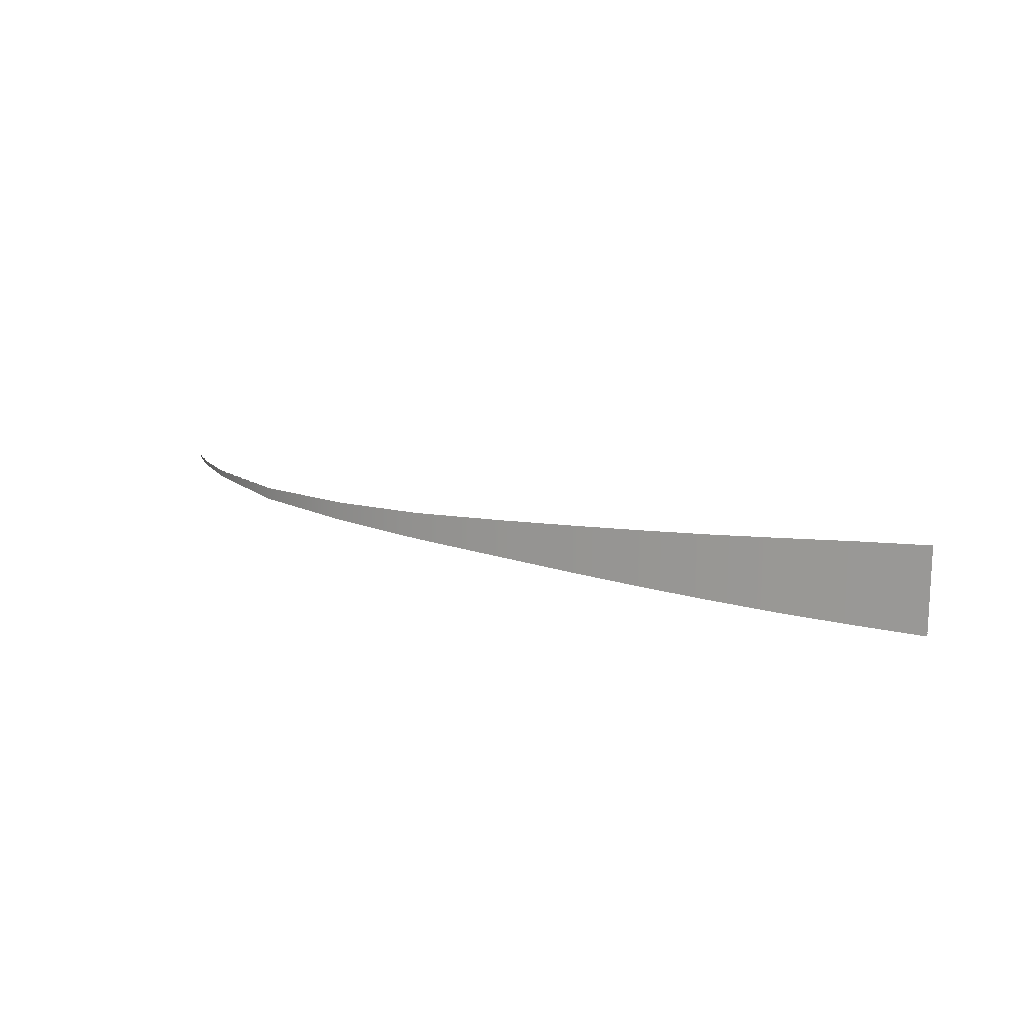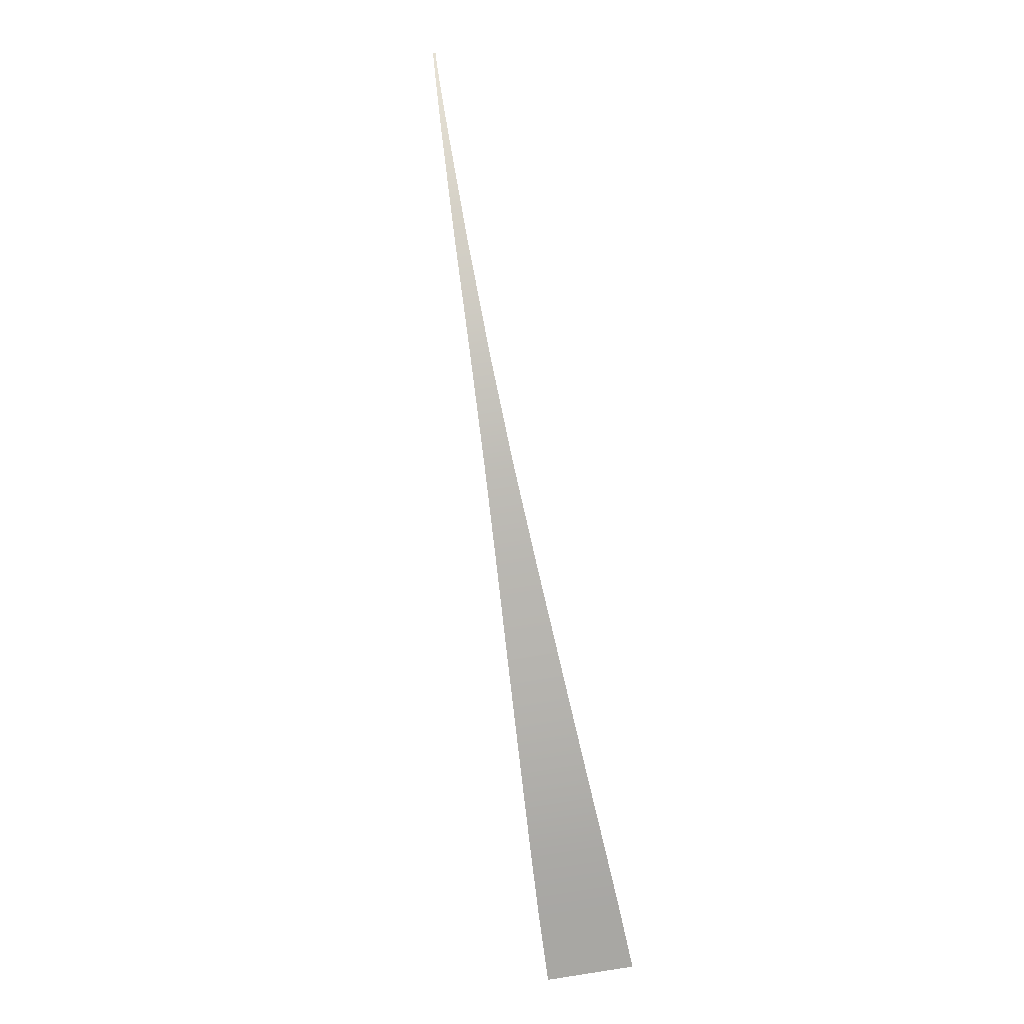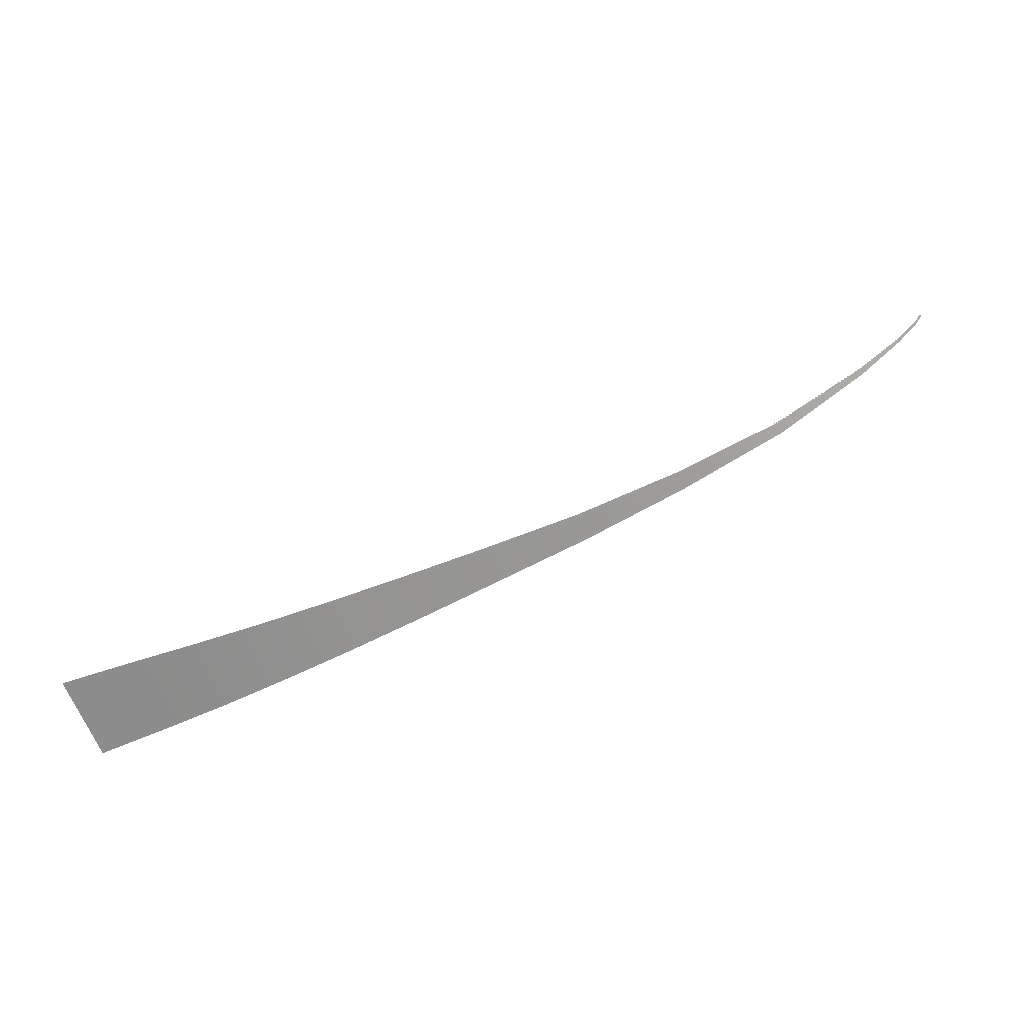
<metadata>
{"format":"obj","ext":"obj","renderer":"f3d","projection":"perspective","resolution":1024,"background":"white","views":[{"elev":14.9,"azim":20.6,"up":"+Z"},{"elev":-74.4,"azim":-80.0,"up":"+Y"},{"elev":-64.2,"azim":-158.8,"up":"+Y"}]}
</metadata>
<code>
o Plane
v -20.03 5.686 0.02703
v 0.000301 -6.3e-05 0.9515
v -20.03 5.686 -0.02703
v 0.000301 -6.3e-05 -0.9515
v -19.83 5.35 0.03035
v -19.31 4.736 0.04304
v -18.28 3.797 0.07328
v -16.23 2.409 0.1316
v -13.84 1.486 0.2064
v -11.61 0.9178 0.3017
v -9.426 0.5885 0.4224
v -7.692 0.358 0.5272
v -6.154 0.1881 0.6186
v -4.615 0.06544 0.7091
v -3.077 0.004228 0.8009
v -1.538 -6.3e-05 0.8852
v -1.538 -6.3e-05 -0.8852
v -3.077 0.004228 -0.8009
v -4.615 0.06544 -0.7091
v -6.154 0.1881 -0.6186
v -7.692 0.358 -0.5272
v -9.426 0.5885 -0.4224
v -11.61 0.9178 -0.3017
v -13.84 1.486 -0.2064
v -16.23 2.409 -0.1316
v -18.28 3.797 -0.07328
v -19.31 4.736 -0.04304
v -19.83 5.35 -0.03035
v -20.02 5.701 0.02703
v 0.000301 0.02569 0.9515
v -20.02 5.701 -0.02703
v 0.000301 0.02569 -0.9515
v -19.83 5.365 0.03036
v -19.31 4.752 0.04304
v -18.28 3.817 0.07328
v -16.23 2.434 0.1316
v -13.84 1.512 0.2064
v -11.61 0.9436 0.3017
v -9.426 0.6142 0.4224
v -7.692 0.3838 0.5272
v -6.154 0.2139 0.6186
v -4.615 0.09119 0.7091
v -3.077 0.02998 0.8009
v -1.538 0.02569 0.8852
v -1.538 0.02569 -0.8852
v -3.077 0.02998 -0.8009
v -4.615 0.09119 -0.7091
v -6.154 0.2139 -0.6186
v -7.692 0.3838 -0.5272
v -9.426 0.6142 -0.4224
v -11.61 0.9436 -0.3017
v -13.84 1.512 -0.2064
v -16.23 2.434 -0.1316
v -18.28 3.817 -0.07328
v -19.31 4.752 -0.04304
v -19.83 5.365 -0.03036
v -20.02 5.701 0.02514
v 0.000301 0.02569 0.8849
v -20.02 5.701 -0.02514
v 0.000301 0.02569 -0.8849
v -19.83 5.365 0.02823
v -19.31 4.752 0.04003
v -18.28 3.817 0.06815
v -16.23 2.434 0.1224
v -13.84 1.512 0.1919
v -11.61 0.9437 0.2805
v -9.426 0.6144 0.3928
v -7.692 0.384 0.4902
v -6.154 0.214 0.5752
v -4.615 0.09132 0.6594
v -3.077 0.03002 0.7448
v -1.538 0.02569 0.8232
v -1.538 0.02569 -0.8232
v -3.077 0.03002 -0.7448
v -4.615 0.09132 -0.6594
v -6.154 0.214 -0.5752
v -7.692 0.384 -0.4902
v -9.426 0.6144 -0.3928
v -11.61 0.9437 -0.2805
v -13.84 1.512 -0.1919
v -16.23 2.434 -0.1224
v -18.28 3.817 -0.06815
v -19.31 4.752 -0.04003
v -19.83 5.365 -0.02823
f 16 2 4 17
f 1 5 28 3
f 5 6 27 28
f 6 7 26 27
f 7 8 25 26
f 8 9 24 25
f 9 10 23 24
f 10 11 22 23
f 11 12 21 22
f 12 13 20 21
f 13 14 19 20
f 14 15 18 19
f 15 16 17 18
f 32 45 73 60
f 37 38 66 65
f 52 53 81 80
f 44 30 58 72
f 45 46 74 73
f 38 39 67 66
f 53 54 82 81
f 56 31 59 84
f 46 47 75 74
f 39 40 68 67
f 54 55 83 82
f 29 33 61 57
f 47 48 76 75
f 40 41 69 68
f 55 56 84 83
f 33 34 62 61
f 48 49 77 76
f 41 42 70 69
f 34 35 63 62
f 49 50 78 77
f 42 43 71 70
f 35 36 64 63
f 50 51 79 78
f 43 44 72 71
f 36 37 65 64
f 51 52 80 79

</code>
